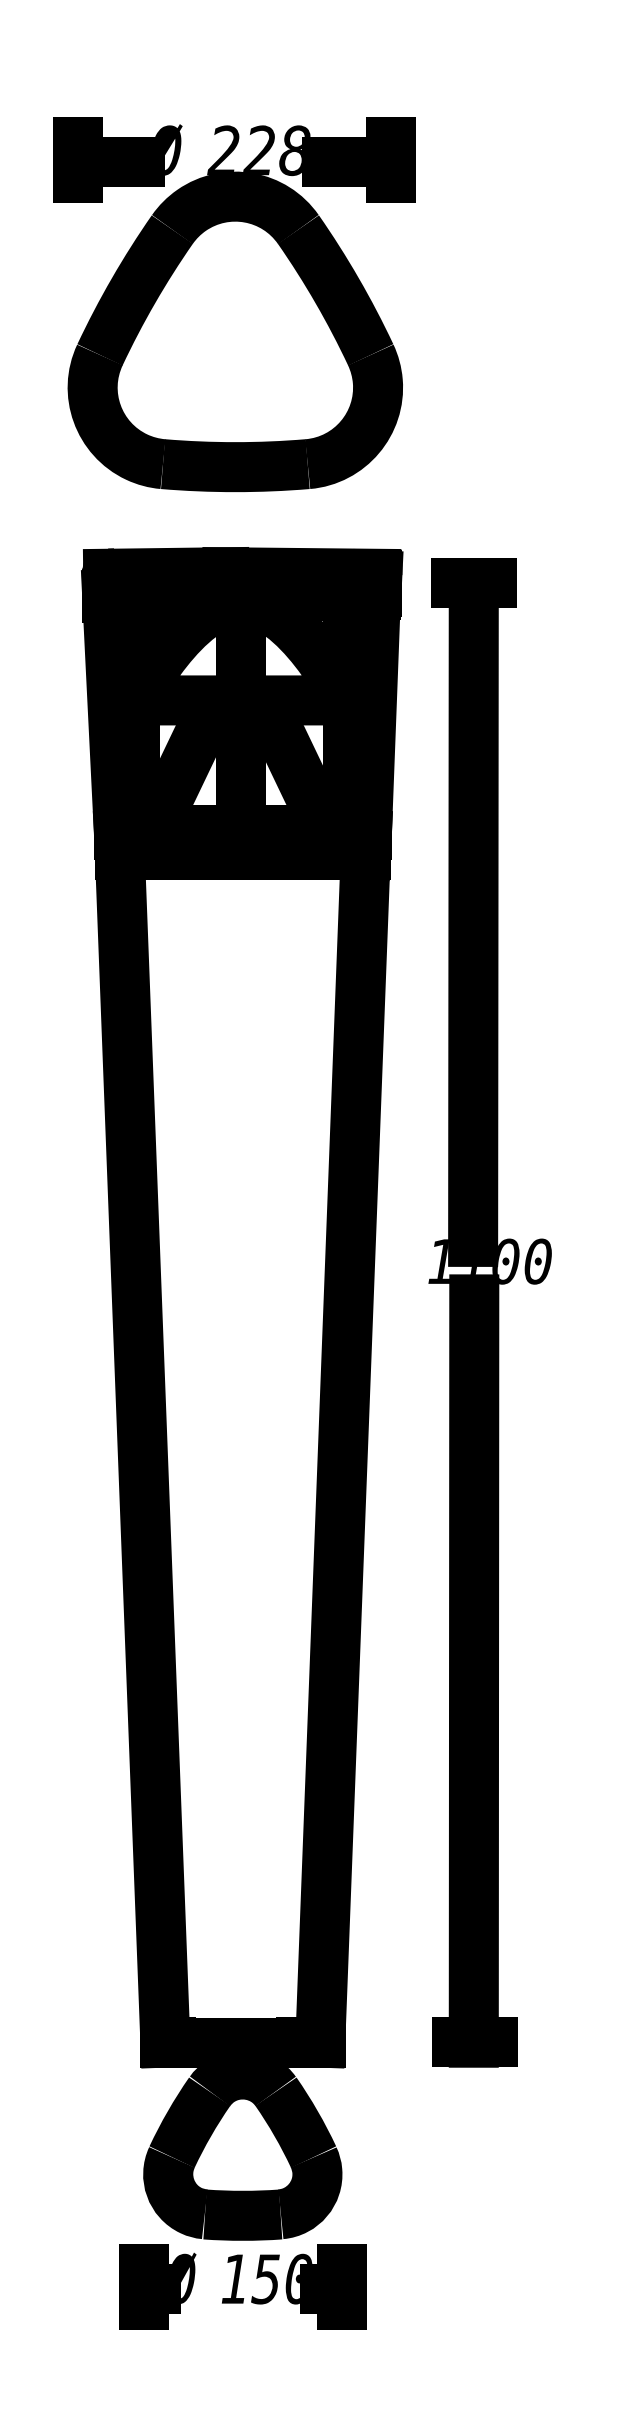
<metadata>
{"format":"dxf","ext":"dxf","renderer":"ezdxf+matplotlib","layout":"modelspace","background":"white","min_lineweight":24,"dpi":150}
</metadata>
<code>
0
SECTION
2
ENTITIES
0
INSERT
8
LIVELLO_1
2
AI9-BLK1
10
37.56
20
177.4
30
0
0
ENDSEC
0
EOF

</code>
